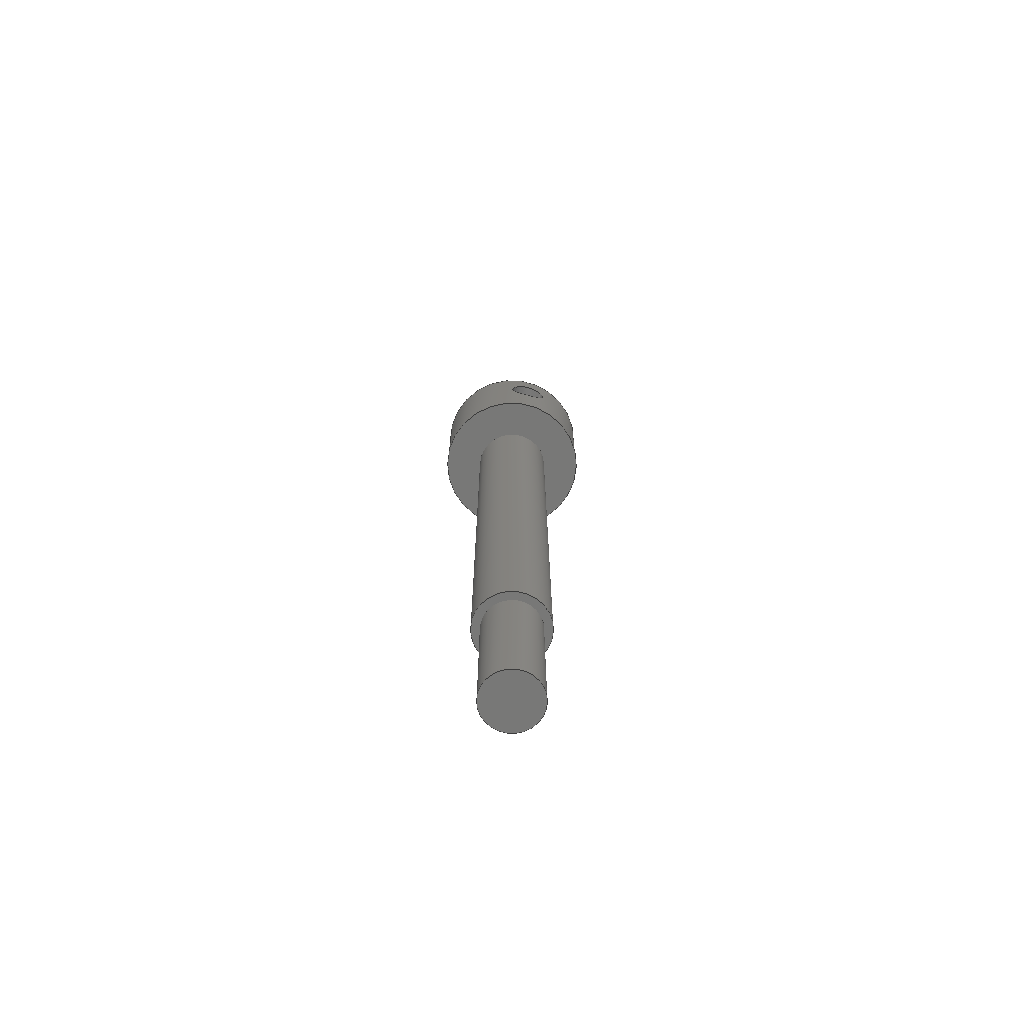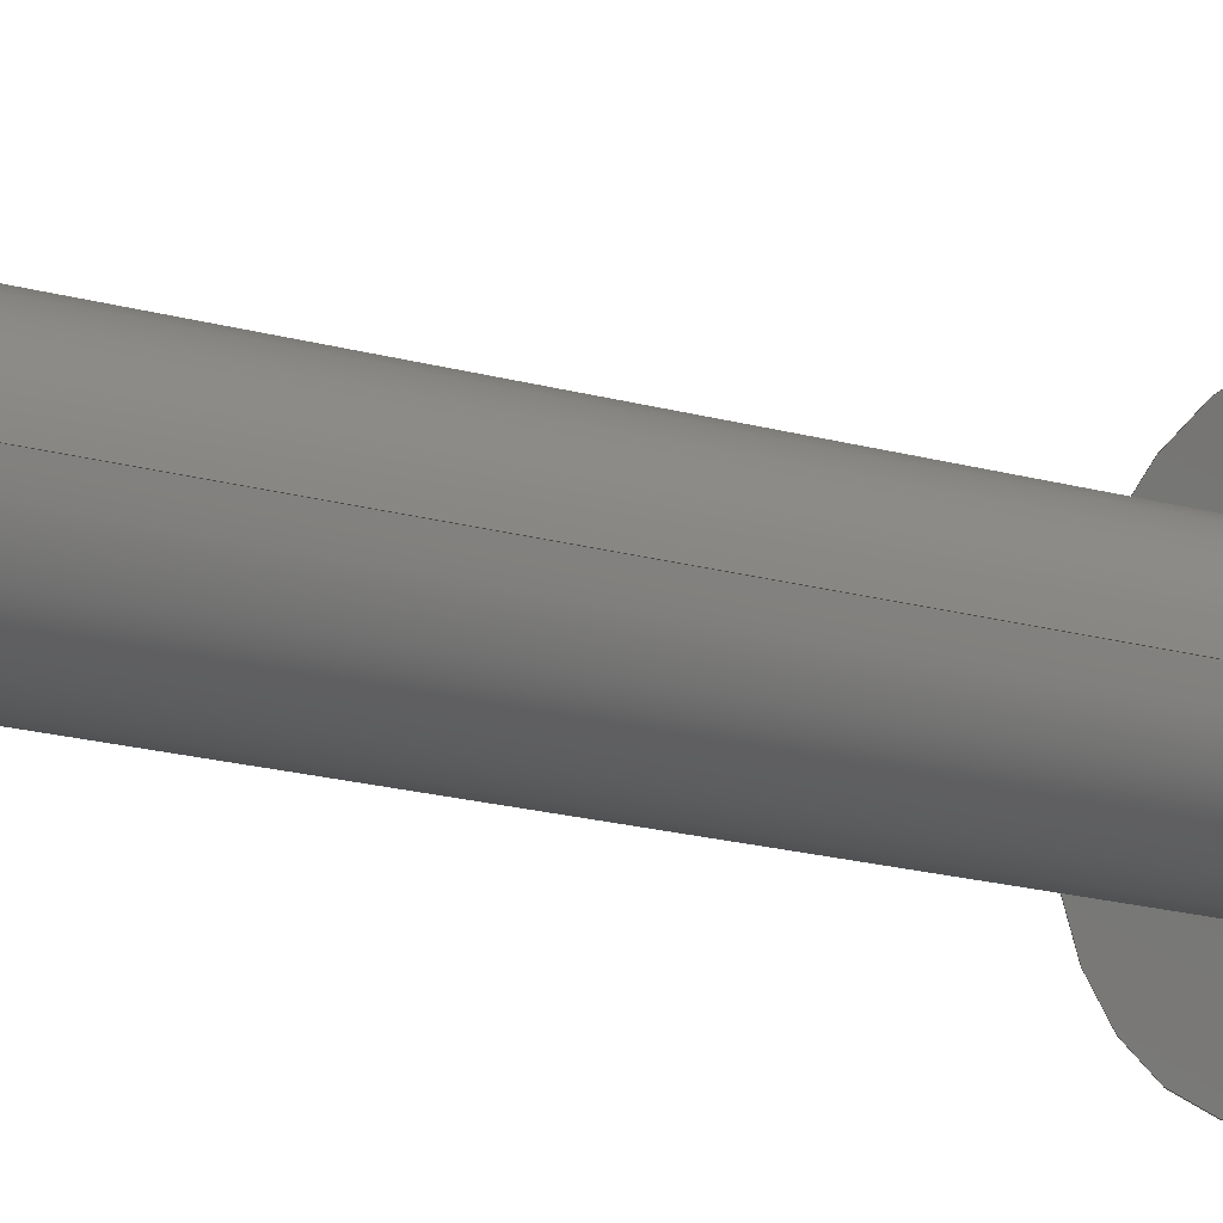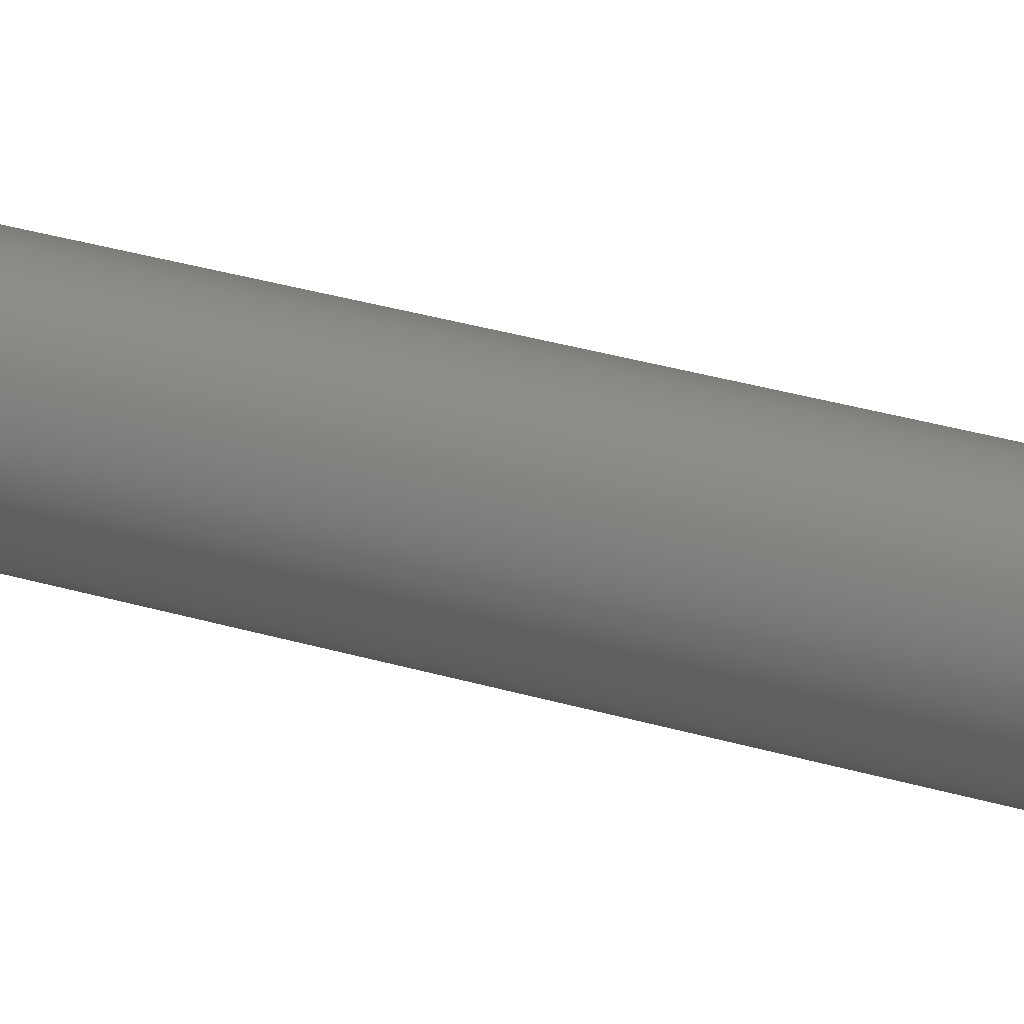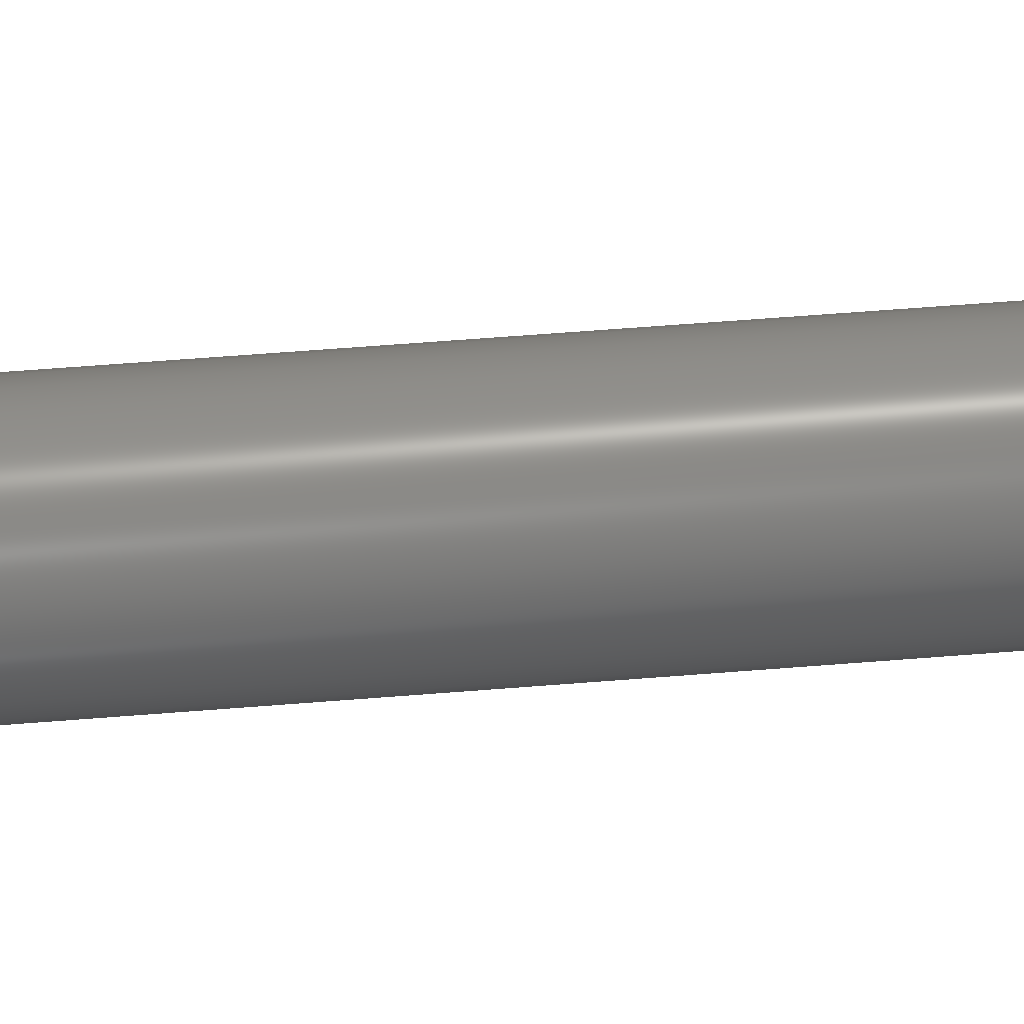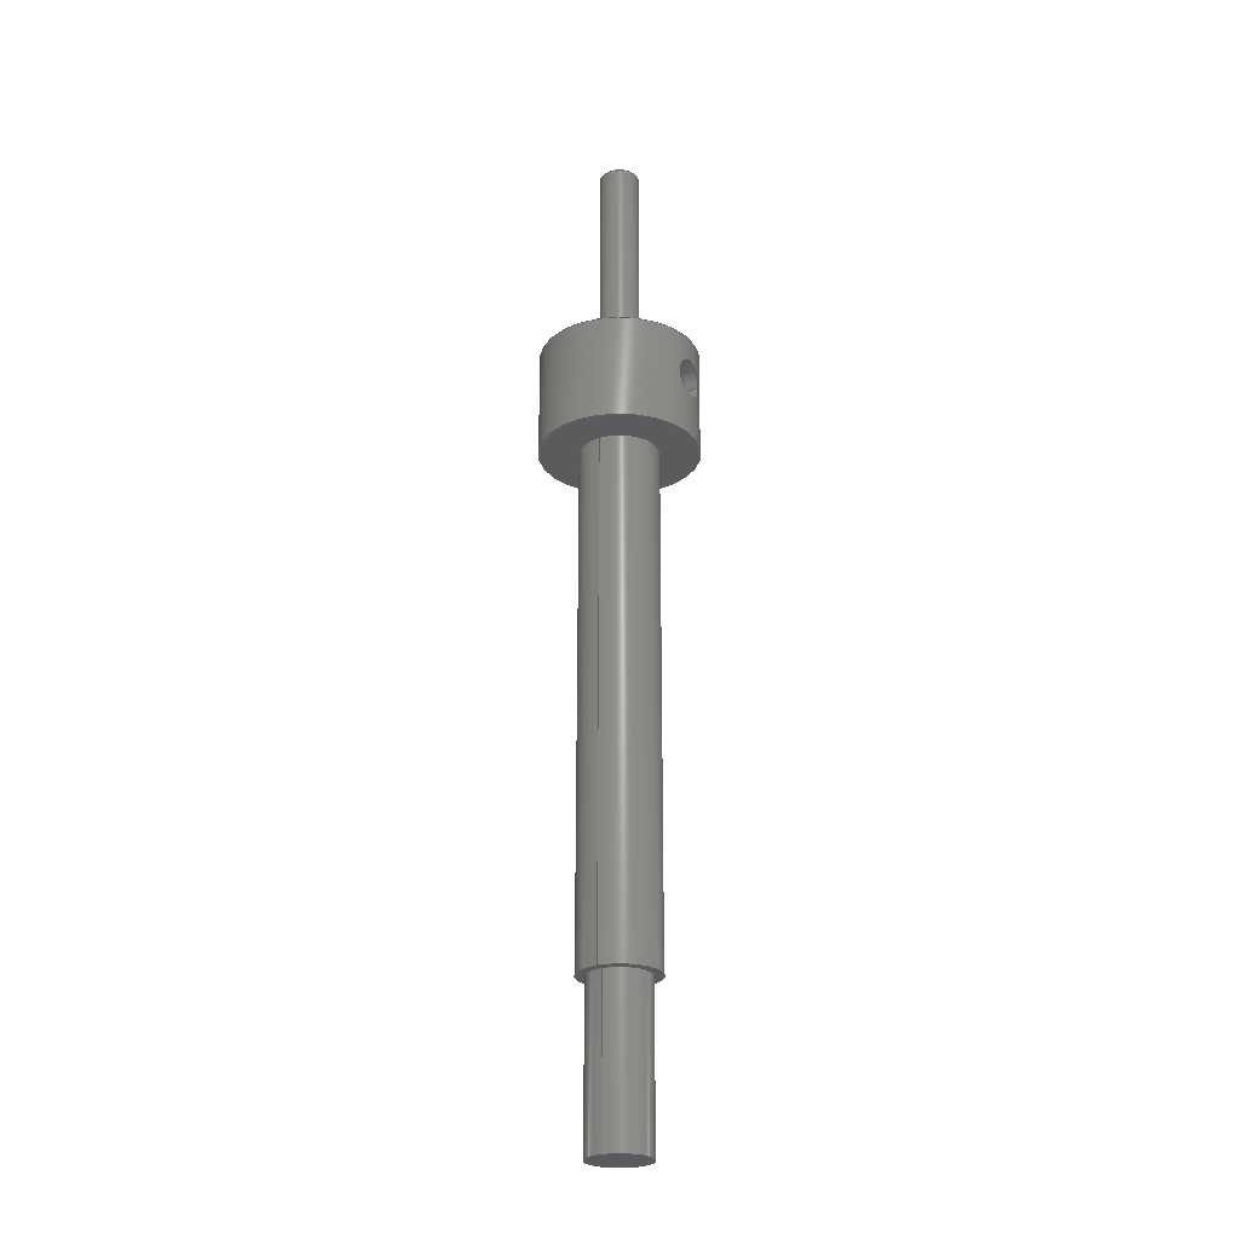
<metadata>
{"format":"step","ext":"stp","renderer":"f3d","projection":"perspective","resolution":1024,"background":"white","views":[{"elev":-70.9,"azim":165.0,"up":"+Z"},{"elev":-12.7,"azim":-128.2,"up":"+Y"},{"elev":27.1,"azim":116.0,"up":"+Y"},{"elev":46.8,"azim":84.4,"up":"+Y"},{"elev":-24.8,"azim":-61.1,"up":"+Z"}]}
</metadata>
<code>
ISO-10303-21;
DATA;
#1=PROPERTY_DEFINITION_REPRESENTATION(#5,#3);
#2=PROPERTY_DEFINITION_REPRESENTATION(#6,#4);
#3=REPRESENTATION('',(#7),#242);
#4=REPRESENTATION('',(#8),#242);
#5=PROPERTY_DEFINITION('pmi validation property','',#247);
#6=PROPERTY_DEFINITION('pmi validation property','',#247);
#7=VALUE_REPRESENTATION_ITEM('number of annotations',COUNT_MEASURE(0));
#8=VALUE_REPRESENTATION_ITEM('number of views',COUNT_MEASURE(0));
#9=SHAPE_REPRESENTATION_RELATIONSHIP('','',#132,#10);
#10=ADVANCED_BREP_SHAPE_REPRESENTATION('',(#130),#242);
#11=PLANE('',#137);
#12=PLANE('',#141);
#13=PLANE('',#144);
#14=PLANE('',#148);
#15=PLANE('',#151);
#16=B_SPLINE_CURVE_WITH_KNOTS('',3,(#196,#197,#198,#199,#200,#201,#202,
#203,#204,#205,#206),.UNSPECIFIED.,.T.,.F.,(1,1,1,1,1,1,1,1,1,1,1,1,1,1,
1),(-0.003648,-0.002432,-0.001216,1.482e-18,
0.001216,0.002432,0.003648,0.004864,
0.00608,0.007296,0.008512,0.009728,
0.01094,0.01216,0.01338),.UNSPECIFIED.);
#17=B_SPLINE_CURVE_WITH_KNOTS('',3,(#208,#209,#210,#211,#212,#213,#214,
#215,#216,#217,#218),.UNSPECIFIED.,.T.,.F.,(1,1,1,1,1,1,1,1,1,1,1,1,1,1,
1),(-0.003648,-0.002432,-0.001216,3.53e-18,
0.001216,0.002432,0.003648,0.004864,
0.00608,0.007296,0.008512,0.009727,
0.01094,0.01216,0.01338),.UNSPECIFIED.);
#18=ORIENTED_EDGE('',*,*,#38,.F.);
#19=ORIENTED_EDGE('',*,*,#39,.T.);
#20=ORIENTED_EDGE('',*,*,#40,.F.);
#21=ORIENTED_EDGE('',*,*,#41,.F.);
#22=ORIENTED_EDGE('',*,*,#38,.T.);
#23=ORIENTED_EDGE('',*,*,#42,.F.);
#24=ORIENTED_EDGE('',*,*,#42,.T.);
#25=ORIENTED_EDGE('',*,*,#43,.T.);
#26=ORIENTED_EDGE('',*,*,#44,.F.);
#27=ORIENTED_EDGE('',*,*,#39,.F.);
#28=ORIENTED_EDGE('',*,*,#40,.T.);
#29=ORIENTED_EDGE('',*,*,#41,.T.);
#30=ORIENTED_EDGE('',*,*,#45,.T.);
#31=ORIENTED_EDGE('',*,*,#43,.F.);
#32=ORIENTED_EDGE('',*,*,#46,.T.);
#33=ORIENTED_EDGE('',*,*,#45,.F.);
#34=ORIENTED_EDGE('',*,*,#46,.F.);
#35=ORIENTED_EDGE('',*,*,#44,.T.);
#36=ORIENTED_EDGE('',*,*,#47,.T.);
#37=ORIENTED_EDGE('',*,*,#47,.F.);
#38=EDGE_CURVE('',#48,#48,#58,.T.);
#39=EDGE_CURVE('',#49,#49,#59,.F.);
#40=EDGE_CURVE('',#50,#50,#16,.T.);
#41=EDGE_CURVE('',#51,#51,#17,.T.);
#42=EDGE_CURVE('',#52,#52,#60,.T.);
#43=EDGE_CURVE('',#53,#53,#61,.T.);
#44=EDGE_CURVE('',#54,#54,#62,.T.);
#45=EDGE_CURVE('',#55,#55,#63,.T.);
#46=EDGE_CURVE('',#56,#56,#64,.T.);
#47=EDGE_CURVE('',#57,#57,#65,.T.);
#48=VERTEX_POINT('',#193);
#49=VERTEX_POINT('',#195);
#50=VERTEX_POINT('',#207);
#51=VERTEX_POINT('',#219);
#52=VERTEX_POINT('',#222);
#53=VERTEX_POINT('',#225);
#54=VERTEX_POINT('',#228);
#55=VERTEX_POINT('',#232);
#56=VERTEX_POINT('',#235);
#57=VERTEX_POINT('',#239);
#58=CIRCLE('',#135,6.35);
#59=CIRCLE('',#136,6.35);
#60=CIRCLE('',#138,3.162);
#61=CIRCLE('',#140,3.162);
#62=CIRCLE('',#142,1.587);
#63=CIRCLE('',#145,2.459);
#64=CIRCLE('',#147,2.459);
#65=CIRCLE('',#150,1.587);
#66=EDGE_LOOP('',(#18));
#67=EDGE_LOOP('',(#19));
#68=EDGE_LOOP('',(#20));
#69=EDGE_LOOP('',(#21));
#70=EDGE_LOOP('',(#22));
#71=EDGE_LOOP('',(#23));
#72=EDGE_LOOP('',(#24));
#73=EDGE_LOOP('',(#25));
#74=EDGE_LOOP('',(#26));
#75=EDGE_LOOP('',(#27));
#76=EDGE_LOOP('',(#28));
#77=EDGE_LOOP('',(#29));
#78=EDGE_LOOP('',(#30));
#79=EDGE_LOOP('',(#31));
#80=EDGE_LOOP('',(#32));
#81=EDGE_LOOP('',(#33));
#82=EDGE_LOOP('',(#34));
#83=EDGE_LOOP('',(#35));
#84=EDGE_LOOP('',(#36));
#85=EDGE_LOOP('',(#37));
#86=FACE_BOUND('',#66,.T.);
#87=FACE_BOUND('',#67,.T.);
#88=FACE_BOUND('',#68,.T.);
#89=FACE_BOUND('',#69,.T.);
#90=FACE_BOUND('',#70,.T.);
#91=FACE_BOUND('',#71,.T.);
#92=FACE_BOUND('',#72,.T.);
#93=FACE_BOUND('',#73,.T.);
#94=FACE_BOUND('',#74,.T.);
#95=FACE_BOUND('',#75,.T.);
#96=FACE_BOUND('',#76,.T.);
#97=FACE_BOUND('',#77,.T.);
#98=FACE_BOUND('',#78,.T.);
#99=FACE_BOUND('',#79,.T.);
#100=FACE_BOUND('',#80,.T.);
#101=FACE_BOUND('',#81,.T.);
#102=FACE_BOUND('',#82,.T.);
#103=FACE_BOUND('',#83,.T.);
#104=FACE_BOUND('',#84,.T.);
#105=FACE_BOUND('',#85,.T.);
#106=CYLINDRICAL_SURFACE('',#134,6.35);
#107=CYLINDRICAL_SURFACE('',#139,3.162);
#108=CYLINDRICAL_SURFACE('',#143,1.55);
#109=CYLINDRICAL_SURFACE('',#146,2.459);
#110=CYLINDRICAL_SURFACE('',#149,1.587);
#111=ADVANCED_FACE('',(#86,#87,#88,#89),#106,.T.);
#112=ADVANCED_FACE('',(#90,#91),#11,.T.);
#113=ADVANCED_FACE('',(#92,#93),#107,.T.);
#114=ADVANCED_FACE('',(#94,#95),#12,.T.);
#115=ADVANCED_FACE('',(#96,#97),#108,.F.);
#116=ADVANCED_FACE('',(#98,#99),#13,.F.);
#117=ADVANCED_FACE('',(#100,#101),#109,.T.);
#118=ADVANCED_FACE('',(#102),#14,.F.);
#119=ADVANCED_FACE('',(#103,#104),#110,.T.);
#120=ADVANCED_FACE('',(#105),#15,.F.);
#121=CLOSED_SHELL('',(#111,#112,#113,#114,#115,#116,#117,#118,#119,#120));
#122=STYLED_ITEM('',(#123),#130);
#123=PRESENTATION_STYLE_ASSIGNMENT((#124));
#124=SURFACE_STYLE_USAGE(.BOTH.,#125);
#125=SURFACE_SIDE_STYLE('',(#126));
#126=SURFACE_STYLE_FILL_AREA(#127);
#127=FILL_AREA_STYLE('',(#128));
#128=FILL_AREA_STYLE_COLOUR('',#129);
#129=COLOUR_RGB('',0.82,0.82,0.82);
#130=MANIFOLD_SOLID_BREP('',#121);
#131=SHAPE_DEFINITION_REPRESENTATION(#247,#132);
#132=SHAPE_REPRESENTATION('2018-CSSF-301',(#133),#242);
#133=AXIS2_PLACEMENT_3D('',#190,#152,#153);
#134=AXIS2_PLACEMENT_3D('',#191,#154,#155);
#135=AXIS2_PLACEMENT_3D('',#192,#156,#157);
#136=AXIS2_PLACEMENT_3D('',#194,#158,#159);
#137=AXIS2_PLACEMENT_3D('',#220,#160,#161);
#138=AXIS2_PLACEMENT_3D('',#221,#162,#163);
#139=AXIS2_PLACEMENT_3D('',#223,#164,#165);
#140=AXIS2_PLACEMENT_3D('',#224,#166,#167);
#141=AXIS2_PLACEMENT_3D('',#226,#168,#169);
#142=AXIS2_PLACEMENT_3D('',#227,#170,#171);
#143=AXIS2_PLACEMENT_3D('',#229,#172,#173);
#144=AXIS2_PLACEMENT_3D('',#230,#174,#175);
#145=AXIS2_PLACEMENT_3D('',#231,#176,#177);
#146=AXIS2_PLACEMENT_3D('',#233,#178,#179);
#147=AXIS2_PLACEMENT_3D('',#234,#180,#181);
#148=AXIS2_PLACEMENT_3D('',#236,#182,#183);
#149=AXIS2_PLACEMENT_3D('',#237,#184,#185);
#150=AXIS2_PLACEMENT_3D('',#238,#186,#187);
#151=AXIS2_PLACEMENT_3D('',#240,#188,#189);
#152=DIRECTION('',(0,0,1));
#153=DIRECTION('',(1,0,0));
#154=DIRECTION('',(0,0,1));
#155=DIRECTION('',(1,0,0));
#156=DIRECTION('',(0,0,-1));
#157=DIRECTION('',(1,0,0));
#158=DIRECTION('',(0,0,1));
#159=DIRECTION('',(1,0,0));
#160=DIRECTION('',(0,0,-1));
#161=DIRECTION('',(0,1,0));
#162=DIRECTION('',(0,0,-1));
#163=DIRECTION('',(-1,0,0));
#164=DIRECTION('',(0,0,-1));
#165=DIRECTION('',(-1,0,0));
#166=DIRECTION('',(0,0,1));
#167=DIRECTION('',(-1,0,0));
#168=DIRECTION('',(0,0,1));
#169=DIRECTION('',(1,0,0));
#170=DIRECTION('',(0,0,1));
#171=DIRECTION('',(1,0,0));
#172=DIRECTION('',(2.732e-16,-1,0));
#173=DIRECTION('',(1,2.732e-16,0));
#174=DIRECTION('',(0,0,1));
#175=DIRECTION('',(1,0,0));
#176=DIRECTION('',(0,0,1));
#177=DIRECTION('',(-1,0,0));
#178=DIRECTION('',(0,0,1));
#179=DIRECTION('',(1,0,0));
#180=DIRECTION('',(0,0,1));
#181=DIRECTION('',(-1,0,0));
#182=DIRECTION('',(0,0,1));
#183=DIRECTION('',(1,0,0));
#184=DIRECTION('',(0,0,-1));
#185=DIRECTION('',(-1,0,0));
#186=DIRECTION('',(0,0,-1));
#187=DIRECTION('',(1,0,0));
#188=DIRECTION('',(0,0,-1));
#189=DIRECTION('',(-1,0,0));
#190=CARTESIAN_POINT('',(0,0,0));
#191=CARTESIAN_POINT('',(0,0,-21.6));
#192=CARTESIAN_POINT('',(0,0,20.01));
#193=CARTESIAN_POINT('',(6.35,0,20.01));
#194=CARTESIAN_POINT('',(0,0,28.6));
#195=CARTESIAN_POINT('',(6.35,0,28.6));
#196=CARTESIAN_POINT('',(1.216,6.255,23.88));
#197=CARTESIAN_POINT('',(-0.0002301,6.397,23.38));
#198=CARTESIAN_POINT('',(-1.215,6.255,23.88));
#199=CARTESIAN_POINT('',(-1.718,6.109,25.09));
#200=CARTESIAN_POINT('',(-1.215,6.255,26.31));
#201=CARTESIAN_POINT('',(-0.0007146,6.397,26.81));
#202=CARTESIAN_POINT('',(1.214,6.256,26.31));
#203=CARTESIAN_POINT('',(1.718,6.109,25.1));
#204=CARTESIAN_POINT('',(1.216,6.255,23.88));
#205=CARTESIAN_POINT('',(-0.0002301,6.397,23.38));
#206=CARTESIAN_POINT('',(-1.215,6.255,23.88));
#207=CARTESIAN_POINT('',(-2.605e-15,6.35,23.55));
#208=CARTESIAN_POINT('',(1.214,-6.256,23.88));
#209=CARTESIAN_POINT('',(1.718,-6.109,25.1));
#210=CARTESIAN_POINT('',(1.214,-6.255,26.31));
#211=CARTESIAN_POINT('',(0.00174,-6.397,26.81));
#212=CARTESIAN_POINT('',(-1.215,-6.255,26.31));
#213=CARTESIAN_POINT('',(-1.717,-6.109,25.1));
#214=CARTESIAN_POINT('',(-1.216,-6.255,23.88));
#215=CARTESIAN_POINT('',(-0.0007065,-6.397,23.38));
#216=CARTESIAN_POINT('',(1.214,-6.256,23.88));
#217=CARTESIAN_POINT('',(1.718,-6.109,25.1));
#218=CARTESIAN_POINT('',(1.214,-6.255,26.31));
#219=CARTESIAN_POINT('',(1.55,-6.158,25.1));
#220=CARTESIAN_POINT('',(0,0,20.01));
#221=CARTESIAN_POINT('',(0,0,20.01));
#222=CARTESIAN_POINT('',(-3.162,0,20.01));
#223=CARTESIAN_POINT('',(0,0,48.91));
#224=CARTESIAN_POINT('',(0,0,-21.6));
#225=CARTESIAN_POINT('',(-3.162,0,-21.6));
#226=CARTESIAN_POINT('',(0,0,28.6));
#227=CARTESIAN_POINT('',(0,0,28.6));
#228=CARTESIAN_POINT('',(1.587,0,28.6));
#229=CARTESIAN_POINT('',(-1.21e-14,46.96,25.1));
#230=CARTESIAN_POINT('',(0,0,-21.6));
#231=CARTESIAN_POINT('',(0,0,-21.6));
#232=CARTESIAN_POINT('',(-2.459,0,-21.6));
#233=CARTESIAN_POINT('',(0,0,-34.3));
#234=CARTESIAN_POINT('',(0,0,-34.3));
#235=CARTESIAN_POINT('',(-2.459,0,-34.3));
#236=CARTESIAN_POINT('',(0,0,-34.3));
#237=CARTESIAN_POINT('',(0,0,46.04));
#238=CARTESIAN_POINT('',(0,0,46.04));
#239=CARTESIAN_POINT('',(1.587,0,46.04));
#240=CARTESIAN_POINT('',(0,0,46.04));
#241=MECHANICAL_DESIGN_GEOMETRIC_PRESENTATION_REPRESENTATION('',(#122),
#242);
#242=(
GEOMETRIC_REPRESENTATION_CONTEXT(3)
GLOBAL_UNCERTAINTY_ASSIGNED_CONTEXT((#243))
GLOBAL_UNIT_ASSIGNED_CONTEXT((#246,#245,#244))
REPRESENTATION_CONTEXT('2018-CSSF-301','TOP_LEVEL_ASSEMBLY_PART')
);
#243=UNCERTAINTY_MEASURE_WITH_UNIT(LENGTH_MEASURE(0.005),#246,
'DISTANCE_ACCURACY_VALUE','Maximum Tolerance applied to model');
#244=(
NAMED_UNIT(*)
SI_UNIT($,.STERADIAN.)
SOLID_ANGLE_UNIT()
);
#245=(
NAMED_UNIT(*)
PLANE_ANGLE_UNIT()
SI_UNIT($,.RADIAN.)
);
#246=(
LENGTH_UNIT()
NAMED_UNIT(*)
SI_UNIT(.MILLI.,.METRE.)
);
#247=PRODUCT_DEFINITION_SHAPE('','',#248);
#248=PRODUCT_DEFINITION('','',#250,#249);
#249=PRODUCT_DEFINITION_CONTEXT('',#256,'design');
#250=PRODUCT_DEFINITION_FORMATION_WITH_SPECIFIED_SOURCE('','',#252,
 .NOT_KNOWN.);
#251=PRODUCT_RELATED_PRODUCT_CATEGORY('','',(#252));
#252=PRODUCT('2018-CSSF-301','2018-CSSF-301','2018-CSSF-301',(#254));
#253=PRODUCT_CATEGORY('','');
#254=PRODUCT_CONTEXT('',#256,'mechanical');
#255=APPLICATION_PROTOCOL_DEFINITION('international standard',
'automotive_design',2010,#256);
#256=APPLICATION_CONTEXT(
'core data for automotive mechanical design processes');
ENDSEC;
END-ISO-10303-21;

</code>
